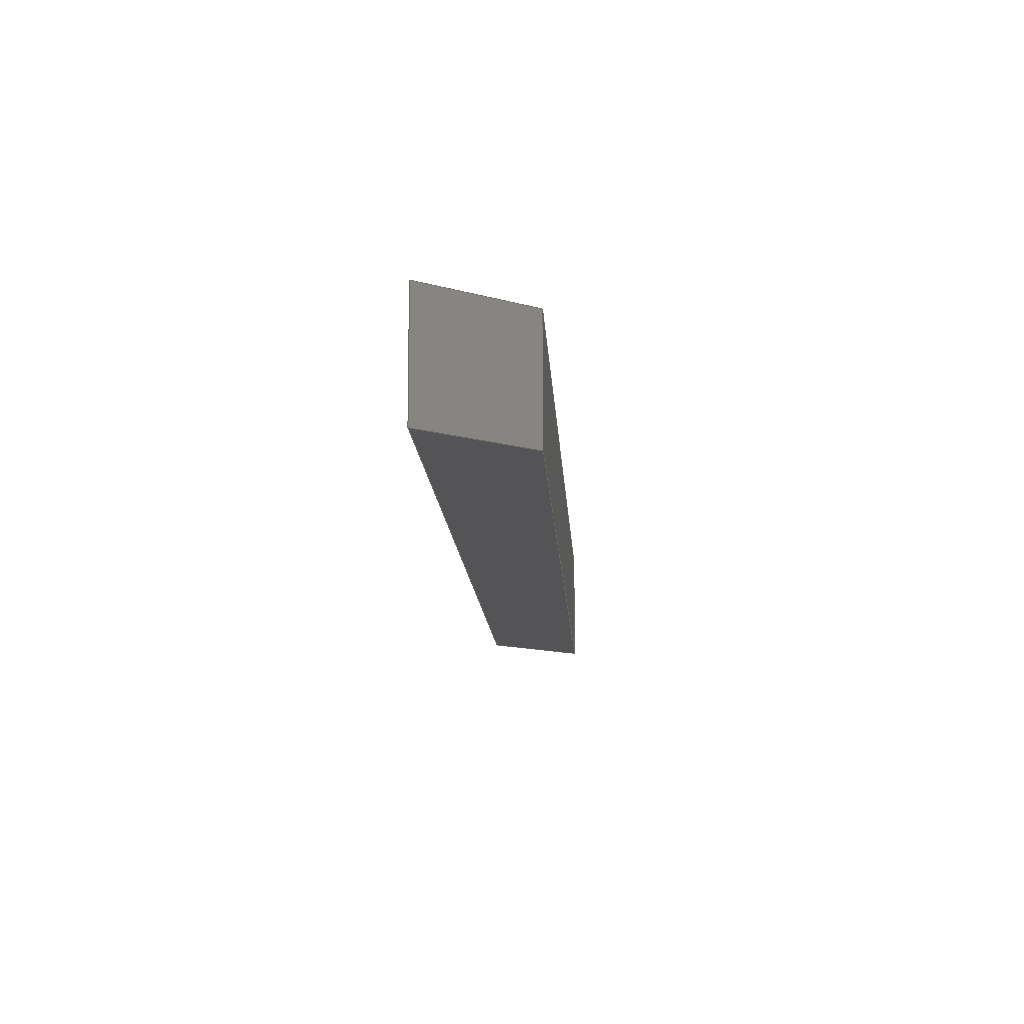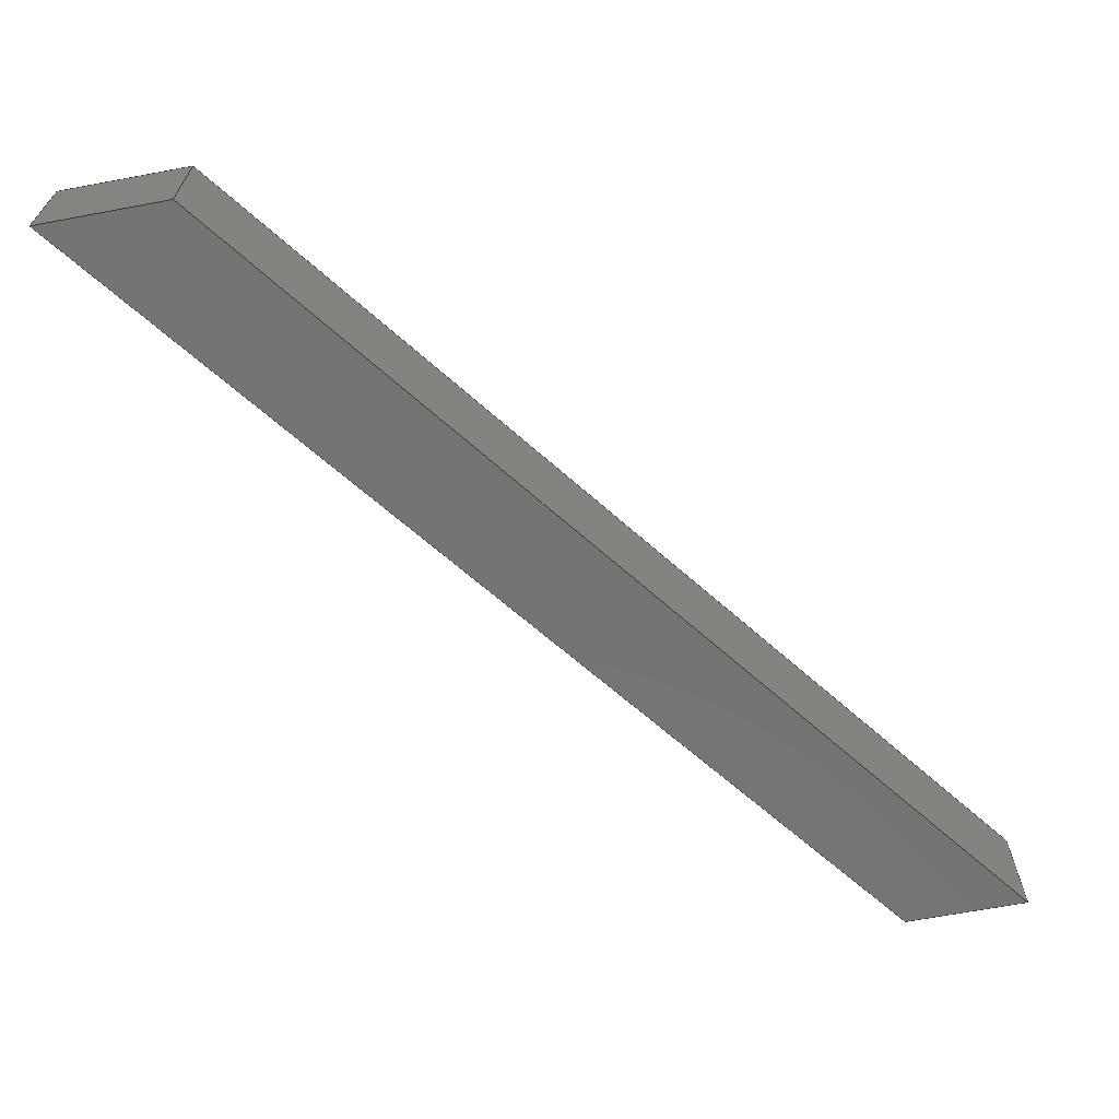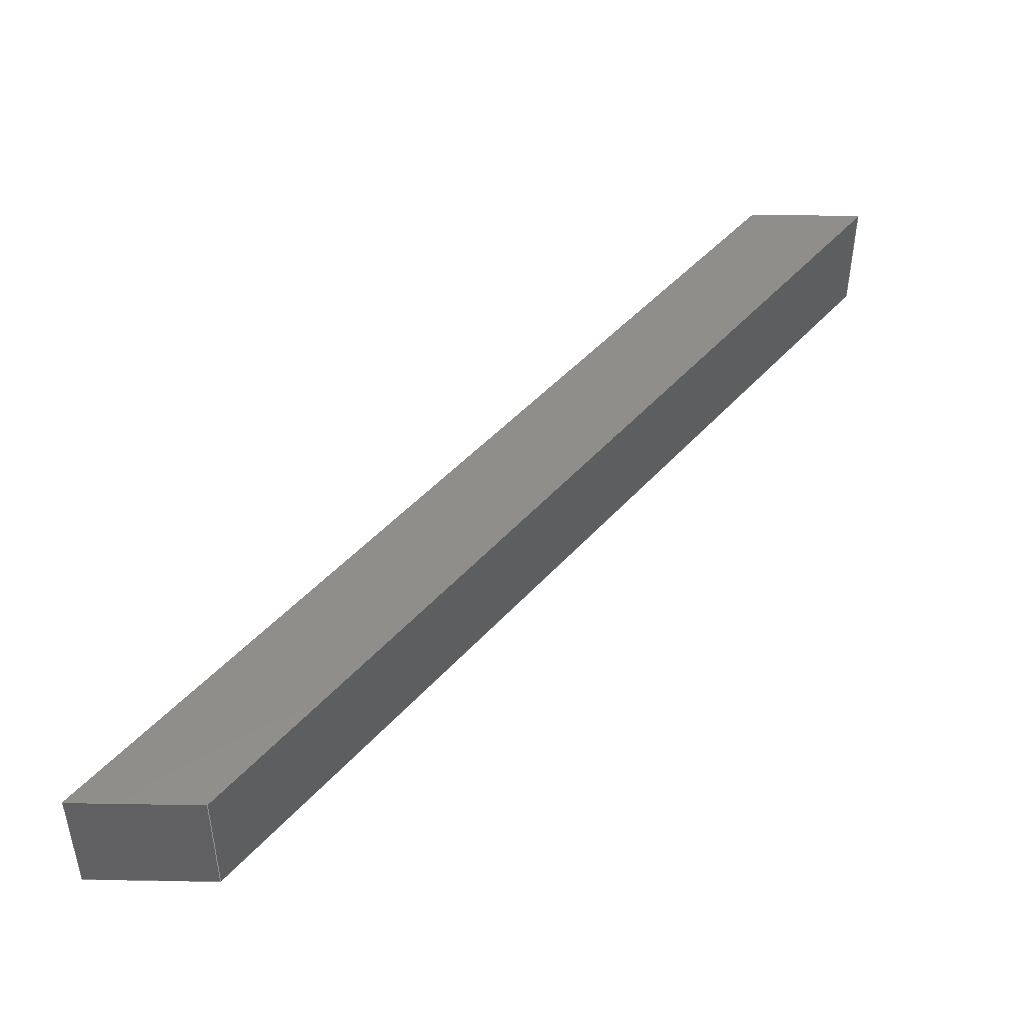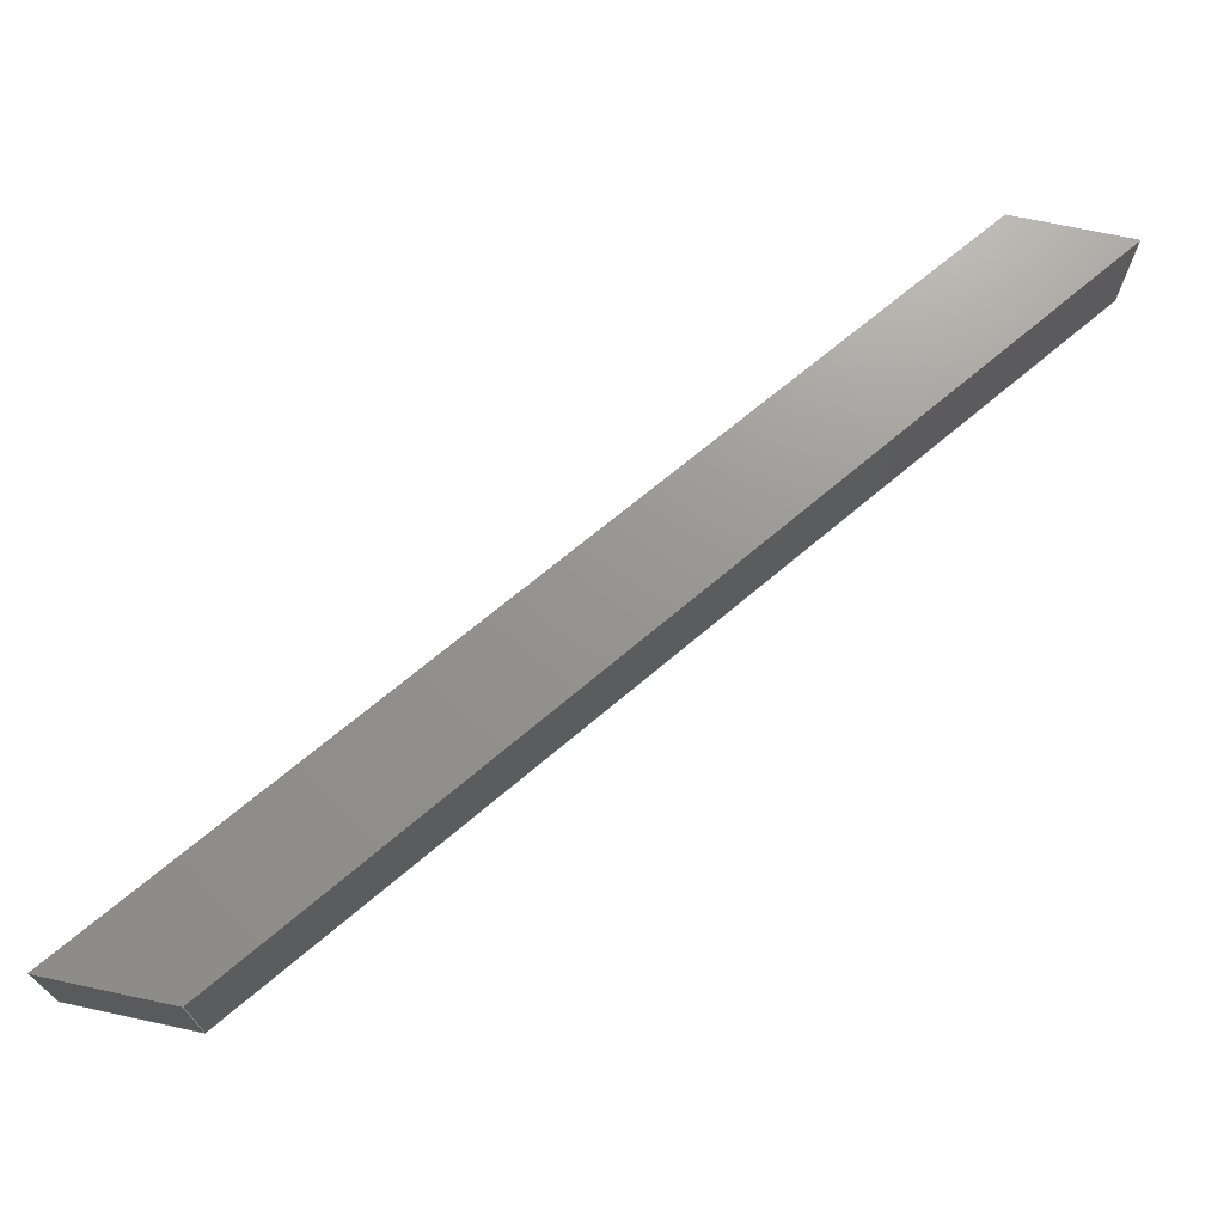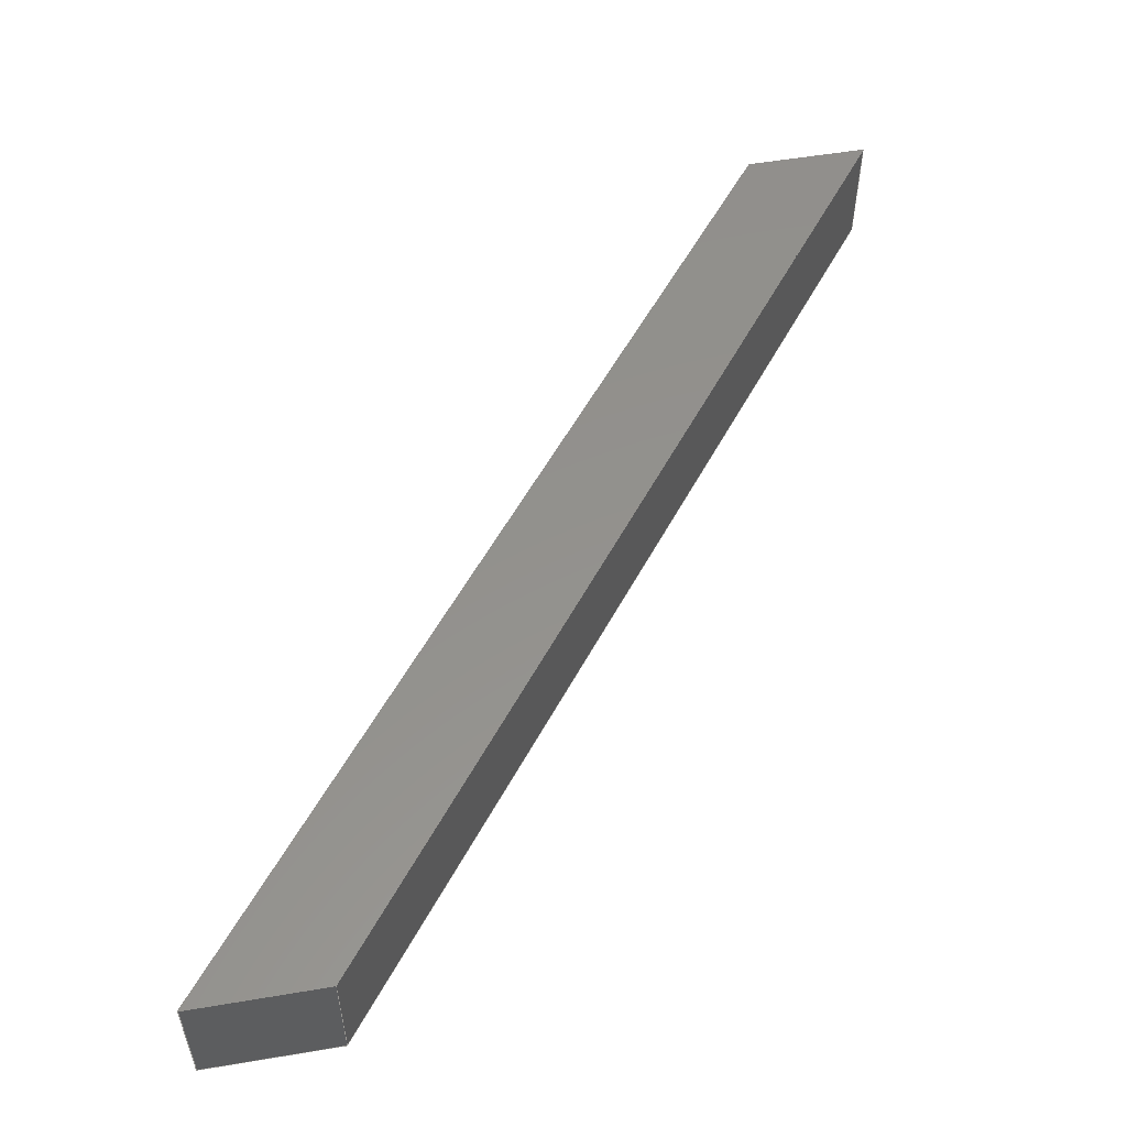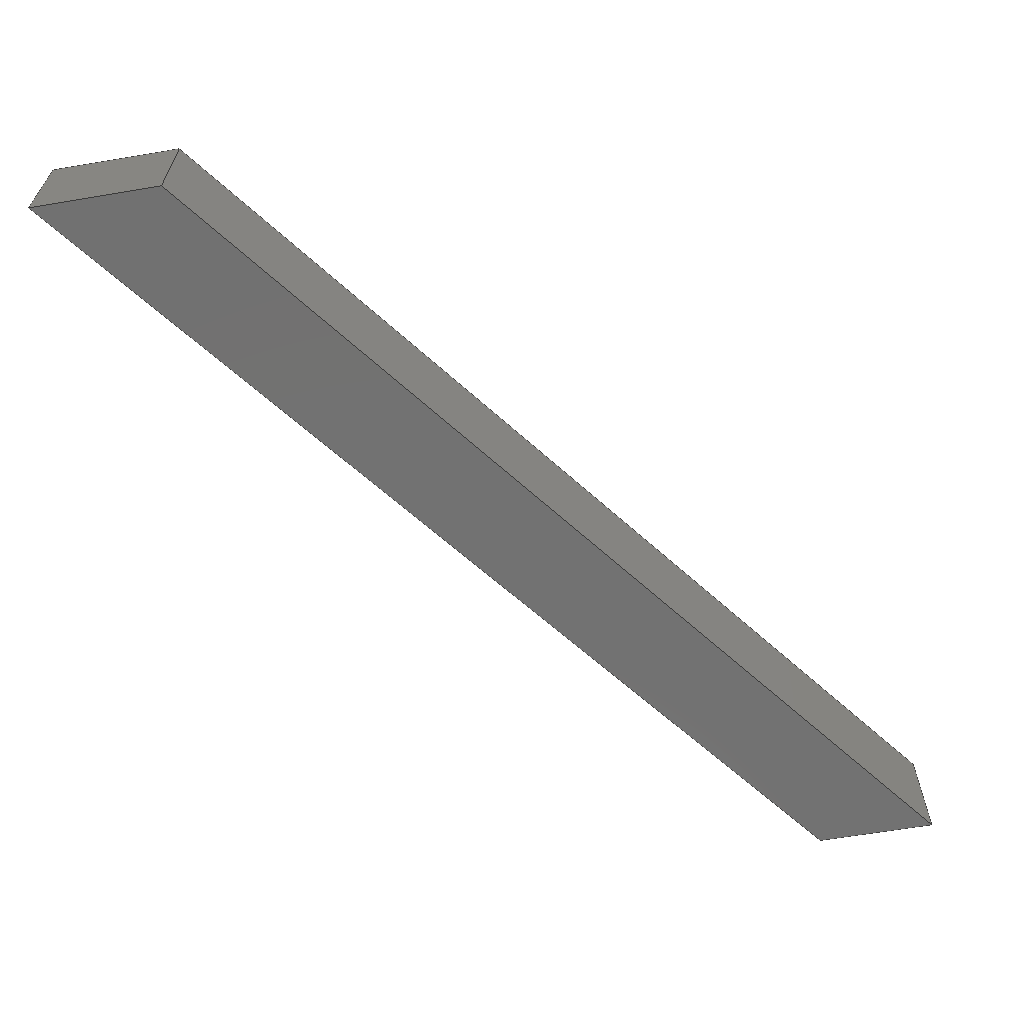
<metadata>
{"format":"step","ext":"step","renderer":"f3d","projection":"perspective","resolution":1024,"background":"white","views":[{"elev":-12.6,"azim":-34.8,"up":"+Z"},{"elev":-66.8,"azim":10.6,"up":"+Z"},{"elev":46.4,"azim":1.1,"up":"+Z"},{"elev":70.7,"azim":12.1,"up":"+Z"},{"elev":55.2,"azim":-10.0,"up":"+Z"},{"elev":-63.9,"azim":9.7,"up":"+Z"}]}
</metadata>
<code>
ISO-10303-21;
DATA;
#1=MECHANICAL_DESIGN_GEOMETRIC_PRESENTATION_REPRESENTATION('',(#4),#174);
#2=SHAPE_REPRESENTATION_RELATIONSHIP('SRR','None',#181,#3);
#3=ADVANCED_BREP_SHAPE_REPRESENTATION('',(#5),#173);
#4=STYLED_ITEM('',(#190),#5);
#5=MANIFOLD_SOLID_BREP('Body3',#98);
#6=FACE_OUTER_BOUND('',#12,.T.);
#7=FACE_OUTER_BOUND('',#13,.T.);
#8=FACE_OUTER_BOUND('',#14,.T.);
#9=FACE_OUTER_BOUND('',#15,.T.);
#10=FACE_OUTER_BOUND('',#16,.T.);
#11=FACE_OUTER_BOUND('',#17,.T.);
#12=EDGE_LOOP('',(#62,#63,#64,#65));
#13=EDGE_LOOP('',(#66,#67,#68,#69));
#14=EDGE_LOOP('',(#70,#71,#72,#73));
#15=EDGE_LOOP('',(#74,#75,#76,#77));
#16=EDGE_LOOP('',(#78,#79,#80,#81));
#17=EDGE_LOOP('',(#82,#83,#84,#85));
#18=LINE('',#148,#30);
#19=LINE('',#150,#31);
#20=LINE('',#152,#32);
#21=LINE('',#153,#33);
#22=LINE('',#157,#34);
#23=LINE('',#159,#35);
#24=LINE('',#161,#36);
#25=LINE('',#162,#37);
#26=LINE('',#164,#38);
#27=LINE('',#165,#39);
#28=LINE('',#167,#40);
#29=LINE('',#169,#41);
#30=VECTOR('',#122,1);
#31=VECTOR('',#123,1);
#32=VECTOR('',#124,1);
#33=VECTOR('',#125,1);
#34=VECTOR('',#128,1);
#35=VECTOR('',#129,1);
#36=VECTOR('',#130,1);
#37=VECTOR('',#131,1);
#38=VECTOR('',#134,1);
#39=VECTOR('',#135,1);
#40=VECTOR('',#138,1);
#41=VECTOR('',#141,1);
#42=VERTEX_POINT('',#146);
#43=VERTEX_POINT('',#147);
#44=VERTEX_POINT('',#149);
#45=VERTEX_POINT('',#151);
#46=VERTEX_POINT('',#155);
#47=VERTEX_POINT('',#156);
#48=VERTEX_POINT('',#158);
#49=VERTEX_POINT('',#160);
#50=EDGE_CURVE('',#42,#43,#18,.T.);
#51=EDGE_CURVE('',#44,#42,#19,.T.);
#52=EDGE_CURVE('',#45,#44,#20,.T.);
#53=EDGE_CURVE('',#43,#45,#21,.T.);
#54=EDGE_CURVE('',#46,#47,#22,.T.);
#55=EDGE_CURVE('',#48,#46,#23,.T.);
#56=EDGE_CURVE('',#49,#48,#24,.T.);
#57=EDGE_CURVE('',#47,#49,#25,.T.);
#58=EDGE_CURVE('',#49,#44,#26,.T.);
#59=EDGE_CURVE('',#45,#48,#27,.T.);
#60=EDGE_CURVE('',#42,#47,#28,.T.);
#61=EDGE_CURVE('',#46,#43,#29,.T.);
#62=ORIENTED_EDGE('',*,*,#50,.F.);
#63=ORIENTED_EDGE('',*,*,#51,.F.);
#64=ORIENTED_EDGE('',*,*,#52,.F.);
#65=ORIENTED_EDGE('',*,*,#53,.F.);
#66=ORIENTED_EDGE('',*,*,#54,.F.);
#67=ORIENTED_EDGE('',*,*,#55,.F.);
#68=ORIENTED_EDGE('',*,*,#56,.F.);
#69=ORIENTED_EDGE('',*,*,#57,.F.);
#70=ORIENTED_EDGE('',*,*,#52,.T.);
#71=ORIENTED_EDGE('',*,*,#58,.F.);
#72=ORIENTED_EDGE('',*,*,#56,.T.);
#73=ORIENTED_EDGE('',*,*,#59,.F.);
#74=ORIENTED_EDGE('',*,*,#57,.T.);
#75=ORIENTED_EDGE('',*,*,#58,.T.);
#76=ORIENTED_EDGE('',*,*,#51,.T.);
#77=ORIENTED_EDGE('',*,*,#60,.T.);
#78=ORIENTED_EDGE('',*,*,#50,.T.);
#79=ORIENTED_EDGE('',*,*,#61,.F.);
#80=ORIENTED_EDGE('',*,*,#54,.T.);
#81=ORIENTED_EDGE('',*,*,#60,.F.);
#82=ORIENTED_EDGE('',*,*,#53,.T.);
#83=ORIENTED_EDGE('',*,*,#59,.T.);
#84=ORIENTED_EDGE('',*,*,#55,.T.);
#85=ORIENTED_EDGE('',*,*,#61,.T.);
#86=PLANE('',#112);
#87=PLANE('',#113);
#88=PLANE('',#114);
#89=PLANE('',#115);
#90=PLANE('',#116);
#91=PLANE('',#117);
#92=ADVANCED_FACE('',(#6),#86,.F.);
#93=ADVANCED_FACE('',(#7),#87,.F.);
#94=ADVANCED_FACE('',(#8),#88,.T.);
#95=ADVANCED_FACE('',(#9),#89,.T.);
#96=ADVANCED_FACE('',(#10),#90,.T.);
#97=ADVANCED_FACE('',(#11),#91,.F.);
#98=CLOSED_SHELL('',(#92,#93,#94,#95,#96,#97));
#99=DERIVED_UNIT_ELEMENT(#101,1);
#100=DERIVED_UNIT_ELEMENT(#176,3);
#101=(
MASS_UNIT()
NAMED_UNIT(*)
SI_UNIT(.KILO.,.GRAM.)
);
#102=DERIVED_UNIT((#99,#100));
#103=MEASURE_REPRESENTATION_ITEM('density measure',
POSITIVE_RATIO_MEASURE(7850),#102);
#104=PROPERTY_DEFINITION_REPRESENTATION(#109,#106);
#105=PROPERTY_DEFINITION_REPRESENTATION(#110,#107);
#106=REPRESENTATION('material name',(#108),#173);
#107=REPRESENTATION('density',(#103),#173);
#108=DESCRIPTIVE_REPRESENTATION_ITEM('Steel','Steel');
#109=PROPERTY_DEFINITION('material property','material name',#183);
#110=PROPERTY_DEFINITION('material property','density of part',#183);
#111=AXIS2_PLACEMENT_3D('placement',#144,#118,#119);
#112=AXIS2_PLACEMENT_3D('',#145,#120,#121);
#113=AXIS2_PLACEMENT_3D('',#154,#126,#127);
#114=AXIS2_PLACEMENT_3D('',#163,#132,#133);
#115=AXIS2_PLACEMENT_3D('',#166,#136,#137);
#116=AXIS2_PLACEMENT_3D('',#168,#139,#140);
#117=AXIS2_PLACEMENT_3D('',#170,#142,#143);
#118=DIRECTION('axis',(0,0,1));
#119=DIRECTION('refdir',(1,0,0));
#120=DIRECTION('center_axis',(-0.7902,0.6129,0));
#121=DIRECTION('ref_axis',(0.6129,0.7902,0));
#122=DIRECTION('',(-0.6129,-0.7902,0));
#123=DIRECTION('',(0,0,-1));
#124=DIRECTION('',(0.6129,0.7902,0));
#125=DIRECTION('',(0,0,1));
#126=DIRECTION('center_axis',(0.7868,-0.6172,0));
#127=DIRECTION('ref_axis',(-0.6172,-0.7868,0));
#128=DIRECTION('',(0.6172,0.7868,0));
#129=DIRECTION('',(0,0,-1));
#130=DIRECTION('',(-0.6172,-0.7868,0));
#131=DIRECTION('',(0,0,1));
#132=DIRECTION('center_axis',(0,0,1));
#133=DIRECTION('ref_axis',(1,0,0));
#134=DIRECTION('',(1,0,0));
#135=DIRECTION('',(-1,0,0));
#136=DIRECTION('center_axis',(0,1,0));
#137=DIRECTION('ref_axis',(0,0,1));
#138=DIRECTION('',(-1,0,0));
#139=DIRECTION('center_axis',(0,0,-1));
#140=DIRECTION('ref_axis',(-1,0,0));
#141=DIRECTION('',(1,0,0));
#142=DIRECTION('center_axis',(0,1,0));
#143=DIRECTION('ref_axis',(1,0,0));
#144=CARTESIAN_POINT('',(0,0,0));
#145=CARTESIAN_POINT('Origin',(1.071,0,1));
#146=CARTESIAN_POINT('',(6.5,7,0));
#147=CARTESIAN_POINT('',(1.071,0,0));
#148=CARTESIAN_POINT('',(2.09,1.315,0));
#149=CARTESIAN_POINT('',(6.5,7,1));
#150=CARTESIAN_POINT('',(6.5,7,0));
#151=CARTESIAN_POINT('',(1.071,0,1));
#152=CARTESIAN_POINT('',(0.8696,-0.2592,1));
#153=CARTESIAN_POINT('',(1.071,0,0.75));
#154=CARTESIAN_POINT('Origin',(5.491,7,1));
#155=CARTESIAN_POINT('',(0,0,0));
#156=CARTESIAN_POINT('',(5.491,7,0));
#157=CARTESIAN_POINT('',(3.983,5.078,0));
#158=CARTESIAN_POINT('',(0,0,1));
#159=CARTESIAN_POINT('',(0,0,1));
#160=CARTESIAN_POINT('',(5.491,7,1));
#161=CARTESIAN_POINT('',(2.745,3.5,1));
#162=CARTESIAN_POINT('',(5.491,7,0.75));
#163=CARTESIAN_POINT('Origin',(0,0,1));
#164=CARTESIAN_POINT('',(6.5,7,1));
#165=CARTESIAN_POINT('',(6.5,0,1));
#166=CARTESIAN_POINT('Origin',(3.25,7,0.5));
#167=CARTESIAN_POINT('',(0,7,0));
#168=CARTESIAN_POINT('Origin',(6.5,0,0));
#169=CARTESIAN_POINT('',(0,0,0));
#170=CARTESIAN_POINT('Origin',(3.25,0,0.5));
#171=UNCERTAINTY_MEASURE_WITH_UNIT(LENGTH_MEASURE(0.001),#175,
'DISTANCE_ACCURACY_VALUE',
'Maximum model space distance between geometric entities at asserted c
onnectivities');
#172=UNCERTAINTY_MEASURE_WITH_UNIT(LENGTH_MEASURE(0.001),#175,
'DISTANCE_ACCURACY_VALUE',
'Maximum model space distance between geometric entities at asserted c
onnectivities');
#173=(
GEOMETRIC_REPRESENTATION_CONTEXT(3)
GLOBAL_UNCERTAINTY_ASSIGNED_CONTEXT((#171))
GLOBAL_UNIT_ASSIGNED_CONTEXT((#175,#177,#178))
REPRESENTATION_CONTEXT('','3D')
);
#174=(
GEOMETRIC_REPRESENTATION_CONTEXT(3)
GLOBAL_UNCERTAINTY_ASSIGNED_CONTEXT((#172))
GLOBAL_UNIT_ASSIGNED_CONTEXT((#175,#177,#178))
REPRESENTATION_CONTEXT('','3D')
);
#175=(
LENGTH_UNIT()
NAMED_UNIT(*)
SI_UNIT(.CENTI.,.METRE.)
);
#176=(
LENGTH_UNIT()
NAMED_UNIT(*)
SI_UNIT($,.METRE.)
);
#177=(
NAMED_UNIT(*)
PLANE_ANGLE_UNIT()
SI_UNIT($,.RADIAN.)
);
#178=(
NAMED_UNIT(*)
SI_UNIT($,.STERADIAN.)
SOLID_ANGLE_UNIT()
);
#179=SHAPE_DEFINITION_REPRESENTATION(#180,#181);
#180=PRODUCT_DEFINITION_SHAPE('',$,#183);
#181=SHAPE_REPRESENTATION('',(#111),#173);
#182=PRODUCT_DEFINITION_CONTEXT('part definition',#187,'design');
#183=PRODUCT_DEFINITION('Untitled','Untitled',#184,#182);
#184=PRODUCT_DEFINITION_FORMATION('',$,#189);
#185=PRODUCT_RELATED_PRODUCT_CATEGORY('Untitled','Untitled',(#189));
#186=APPLICATION_PROTOCOL_DEFINITION('international standard',
'automotive_design',2009,#187);
#187=APPLICATION_CONTEXT(
'Core Data for Automotive Mechanical Design Process');
#188=PRODUCT_CONTEXT('part definition',#187,'mechanical');
#189=PRODUCT('Untitled','Untitled',$,(#188));
#190=PRESENTATION_STYLE_ASSIGNMENT((#191));
#191=SURFACE_STYLE_USAGE(.BOTH.,#192);
#192=SURFACE_SIDE_STYLE('',(#193));
#193=SURFACE_STYLE_FILL_AREA(#194);
#194=FILL_AREA_STYLE('Steel - Satin',(#195));
#195=FILL_AREA_STYLE_COLOUR('Steel - Satin',#196);
#196=COLOUR_RGB('Steel - Satin',0.6275,0.6275,0.6275);
ENDSEC;
END-ISO-10303-21;

</code>
